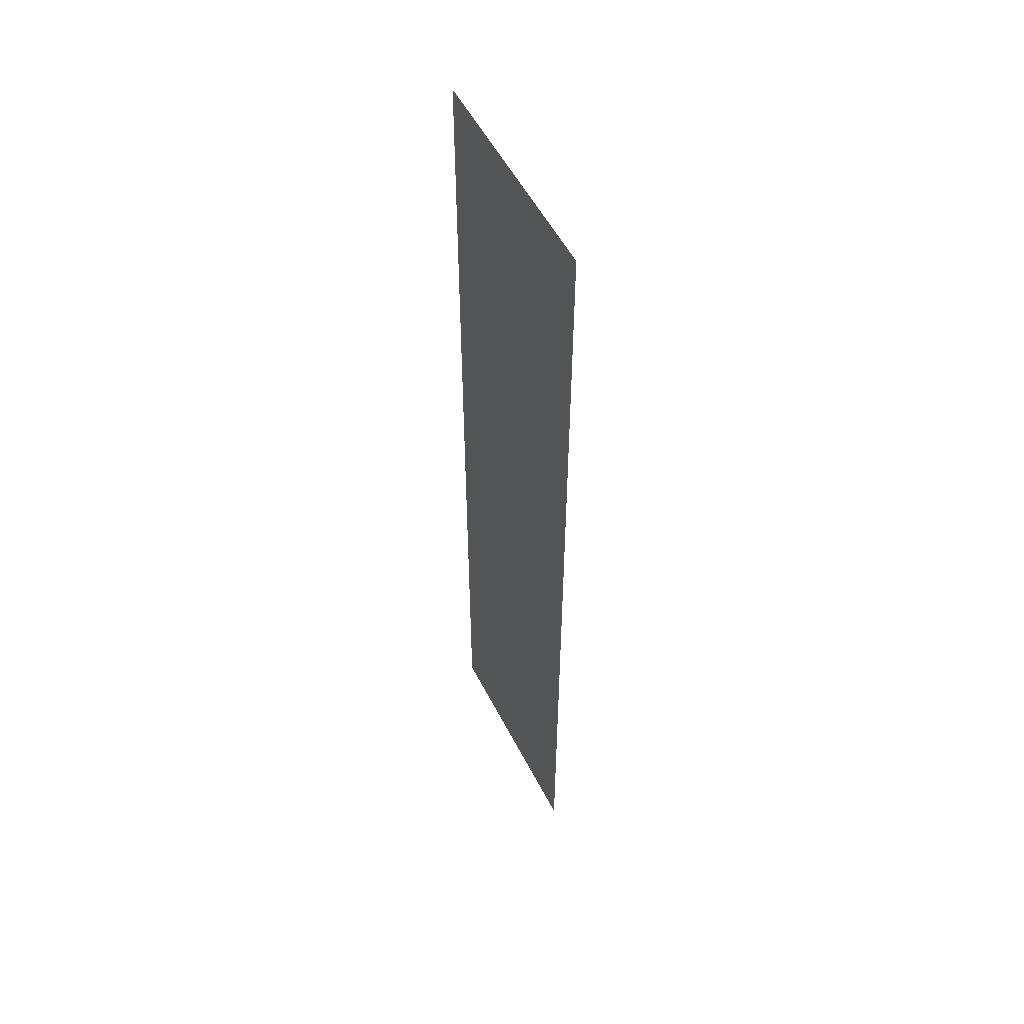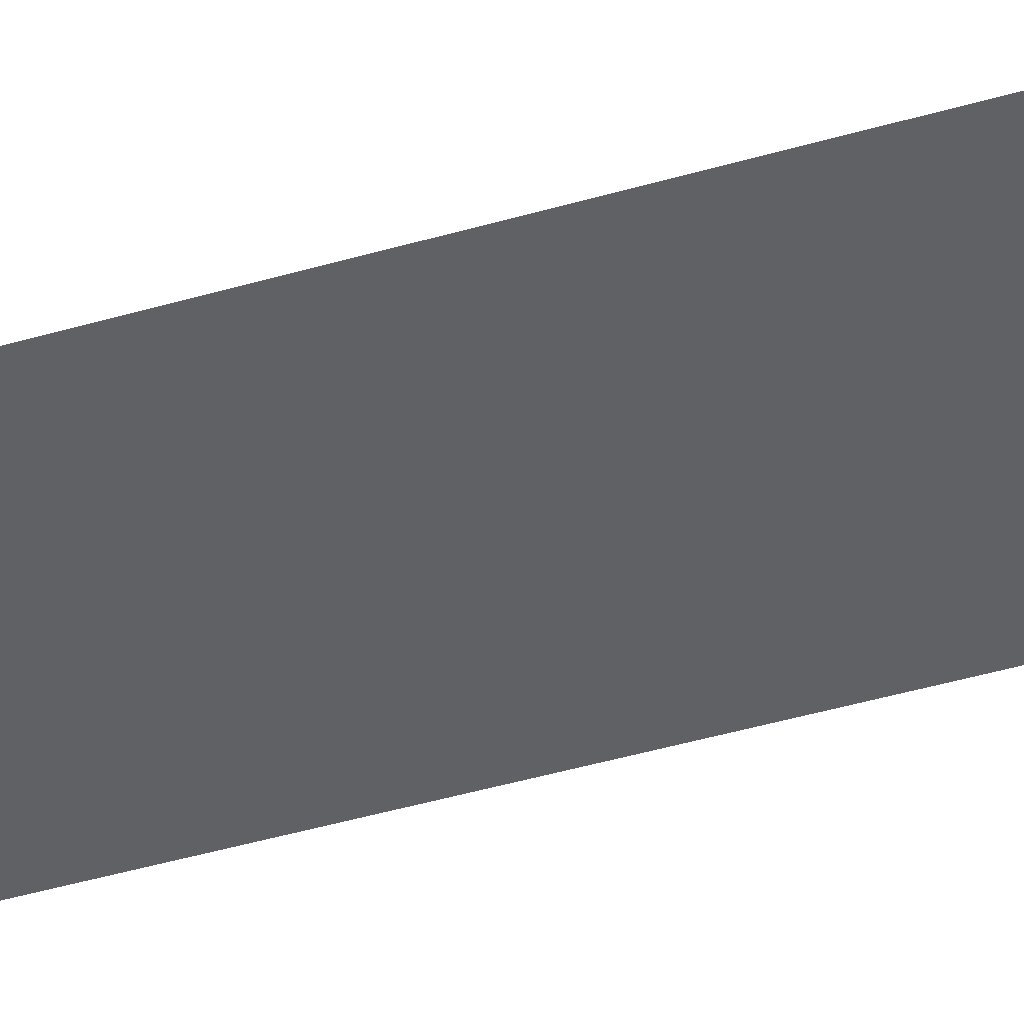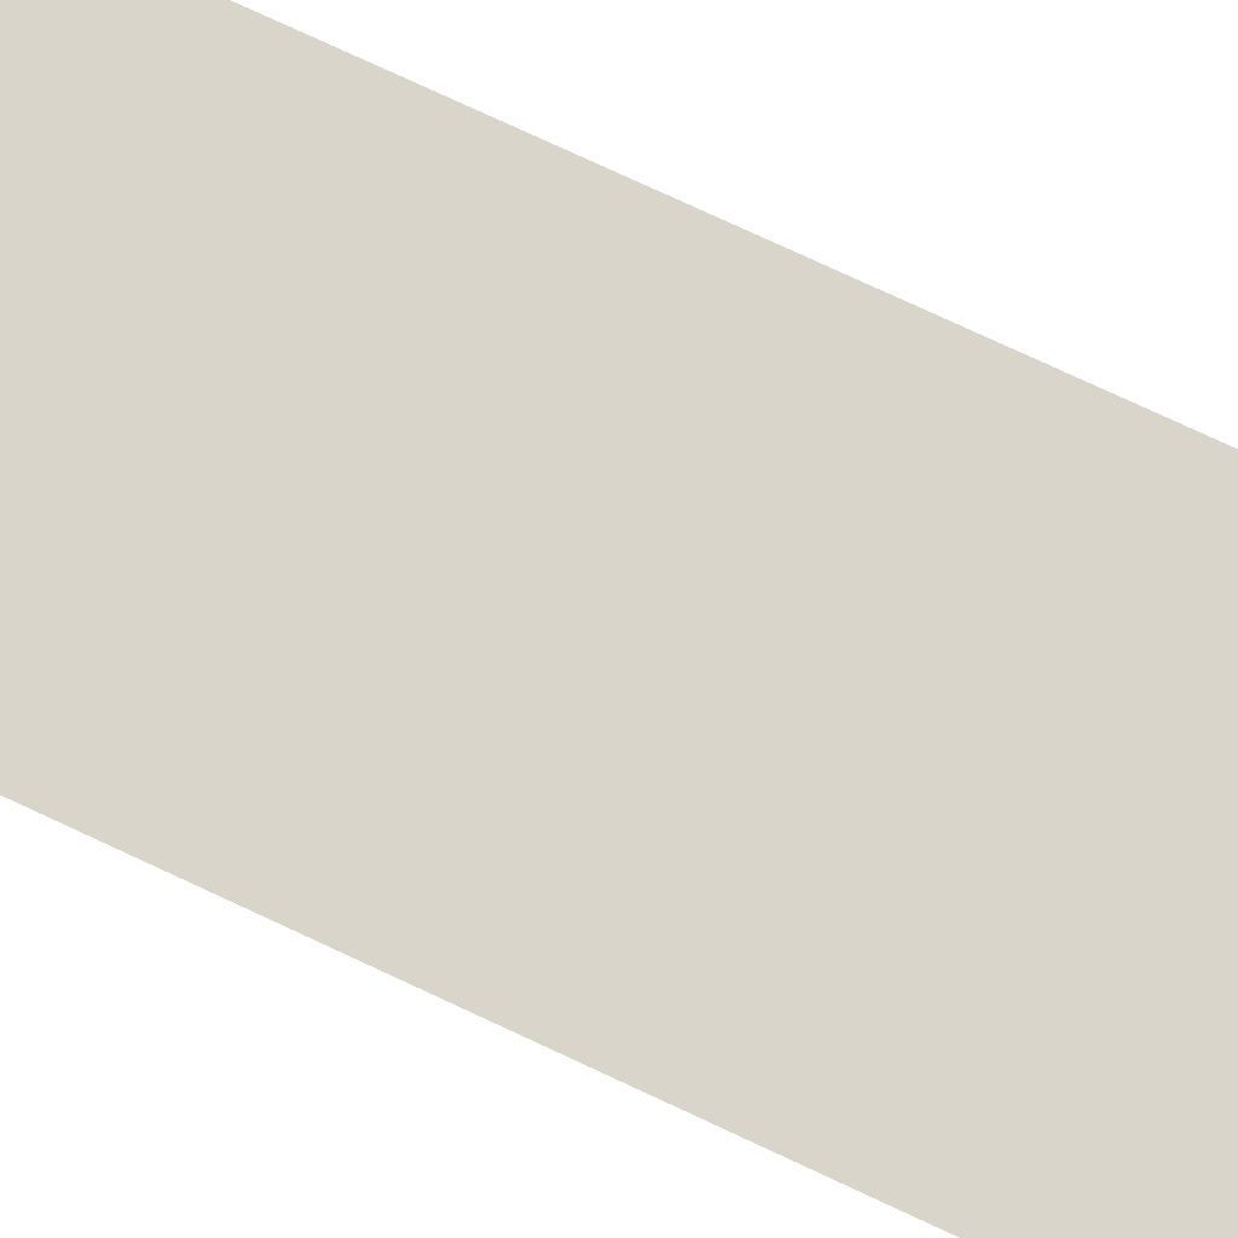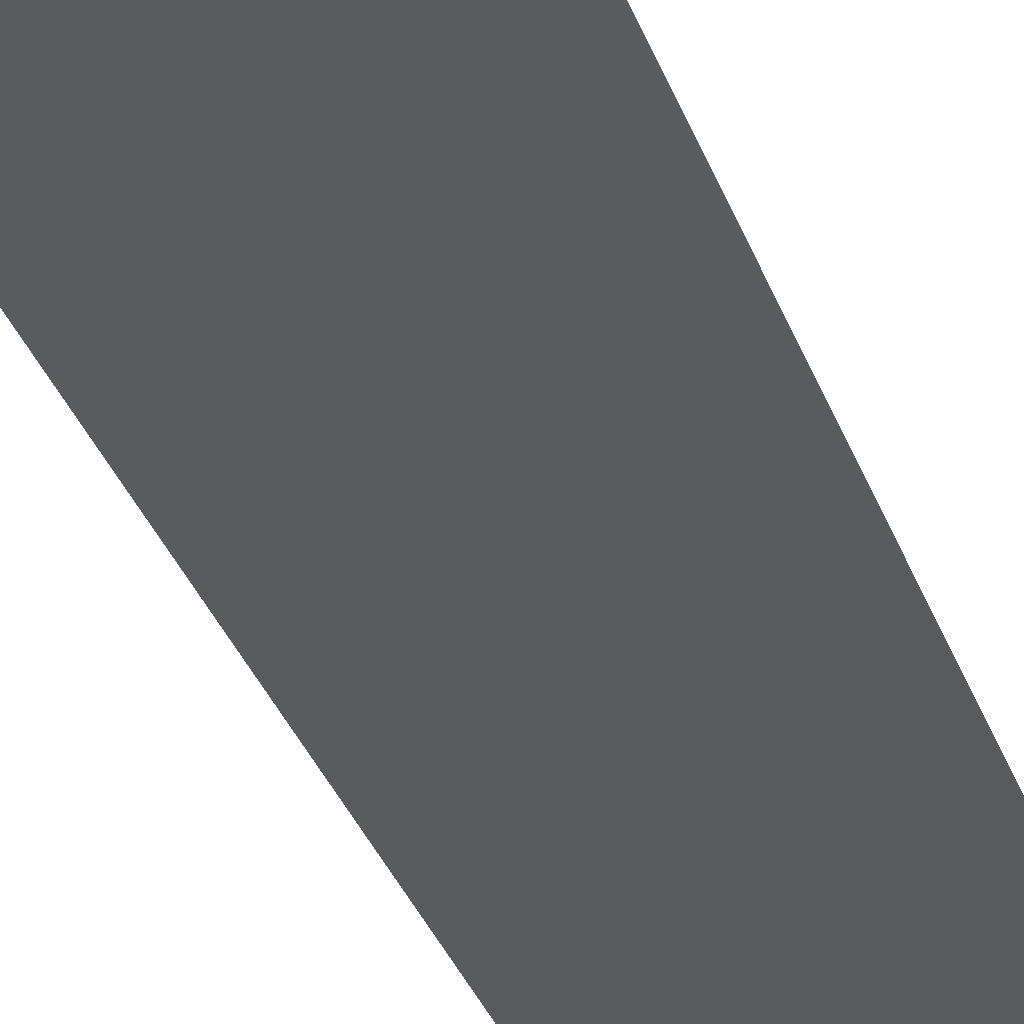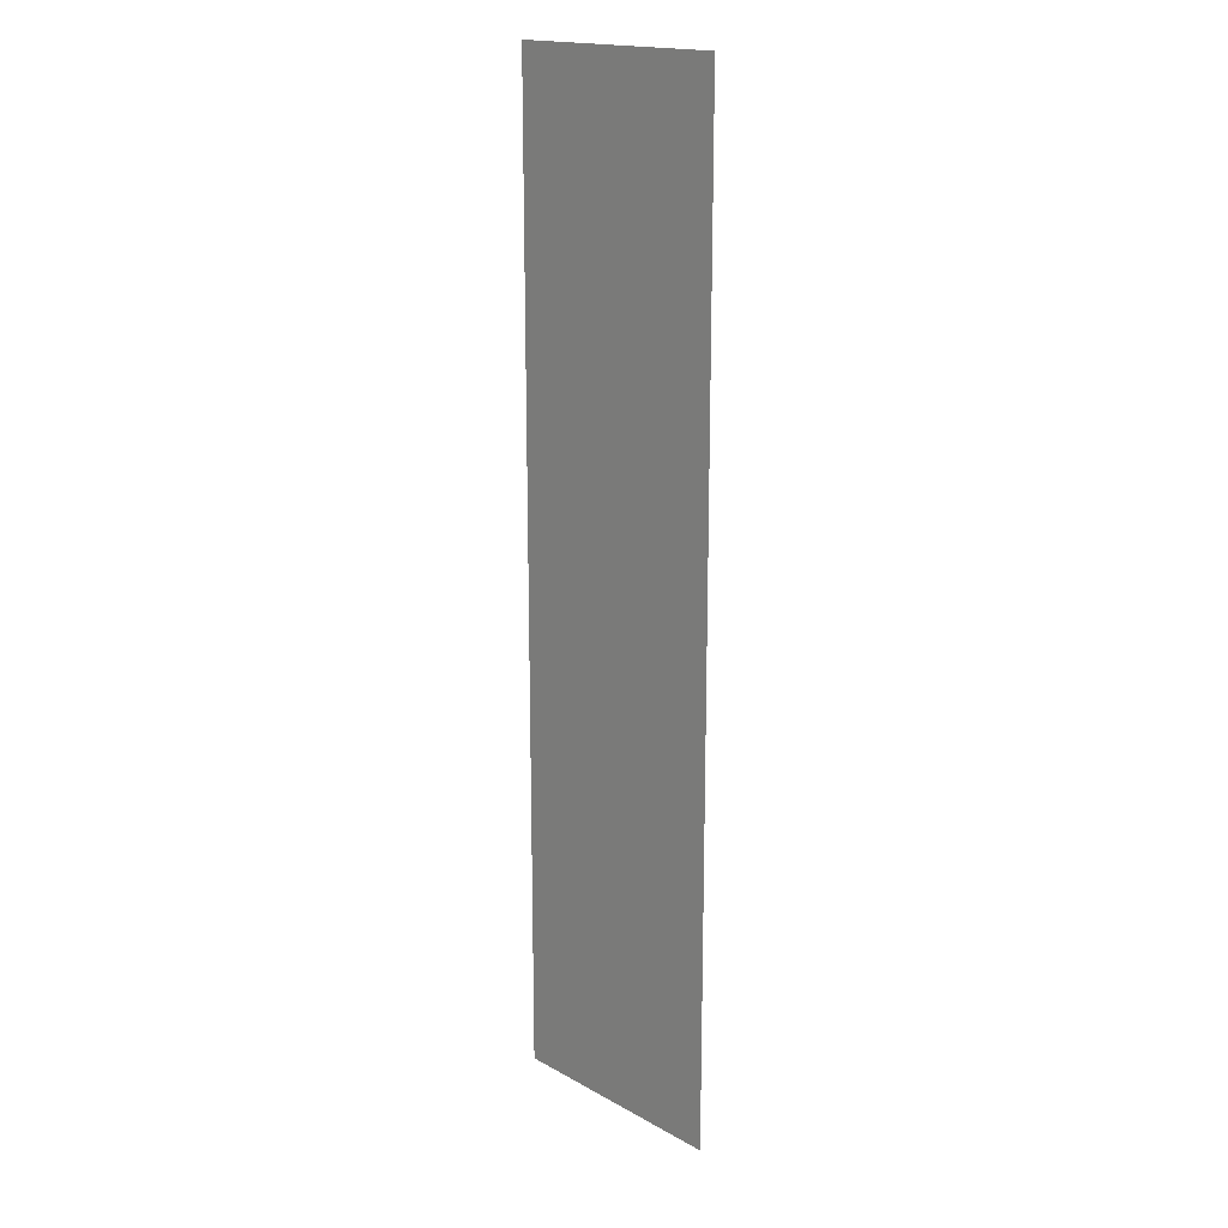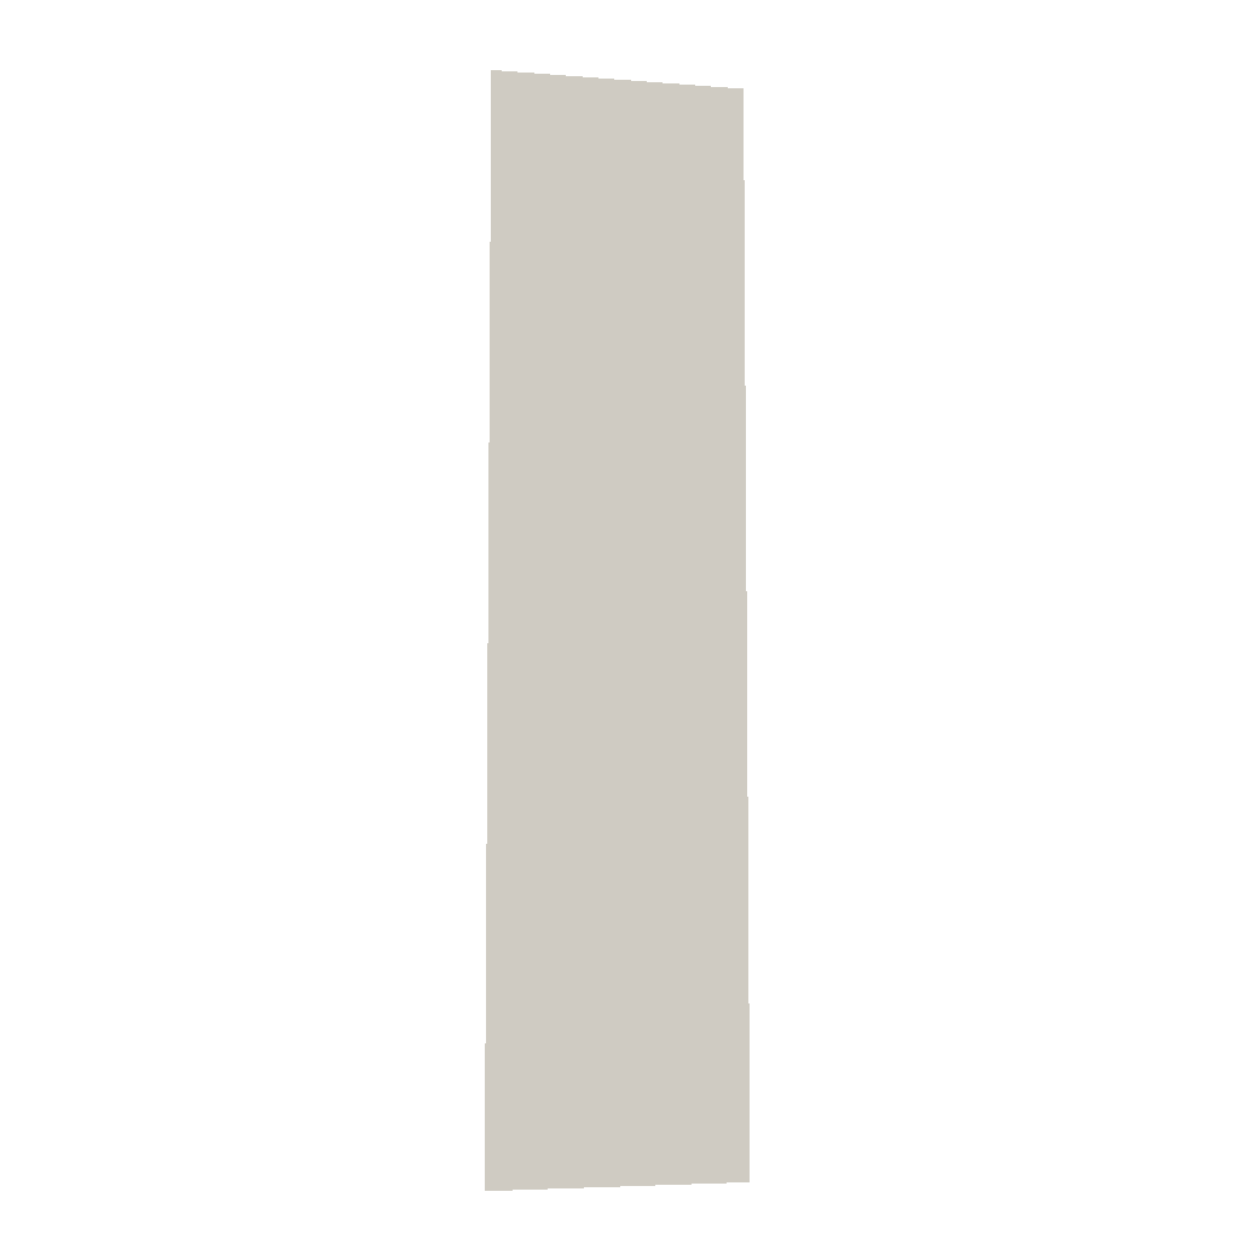
<metadata>
{"format":"obj","ext":"obj","renderer":"f3d","projection":"perspective","resolution":1024,"background":"white","views":[{"elev":53.9,"azim":-116.7,"up":"+Y"},{"elev":-49.8,"azim":107.4,"up":"+Z"},{"elev":74.5,"azim":-64.8,"up":"+Z"},{"elev":-33.1,"azim":-162.0,"up":"+Z"},{"elev":17.6,"azim":47.3,"up":"+Y"},{"elev":-5.8,"azim":-12.3,"up":"+Y"}]}
</metadata>
<code>
o mesh26/mesh26-geometry#mesh26-geometry
v 0.1346 0.6115 0.4724
v -0.1247 -0.4777 0.4724
v 0.1346 -0.4777 0.4724
v -0.1247 0.6115 0.4724
f 1 2 3
f 2 1 4
f 3 2 1
f 4 1 2

</code>
